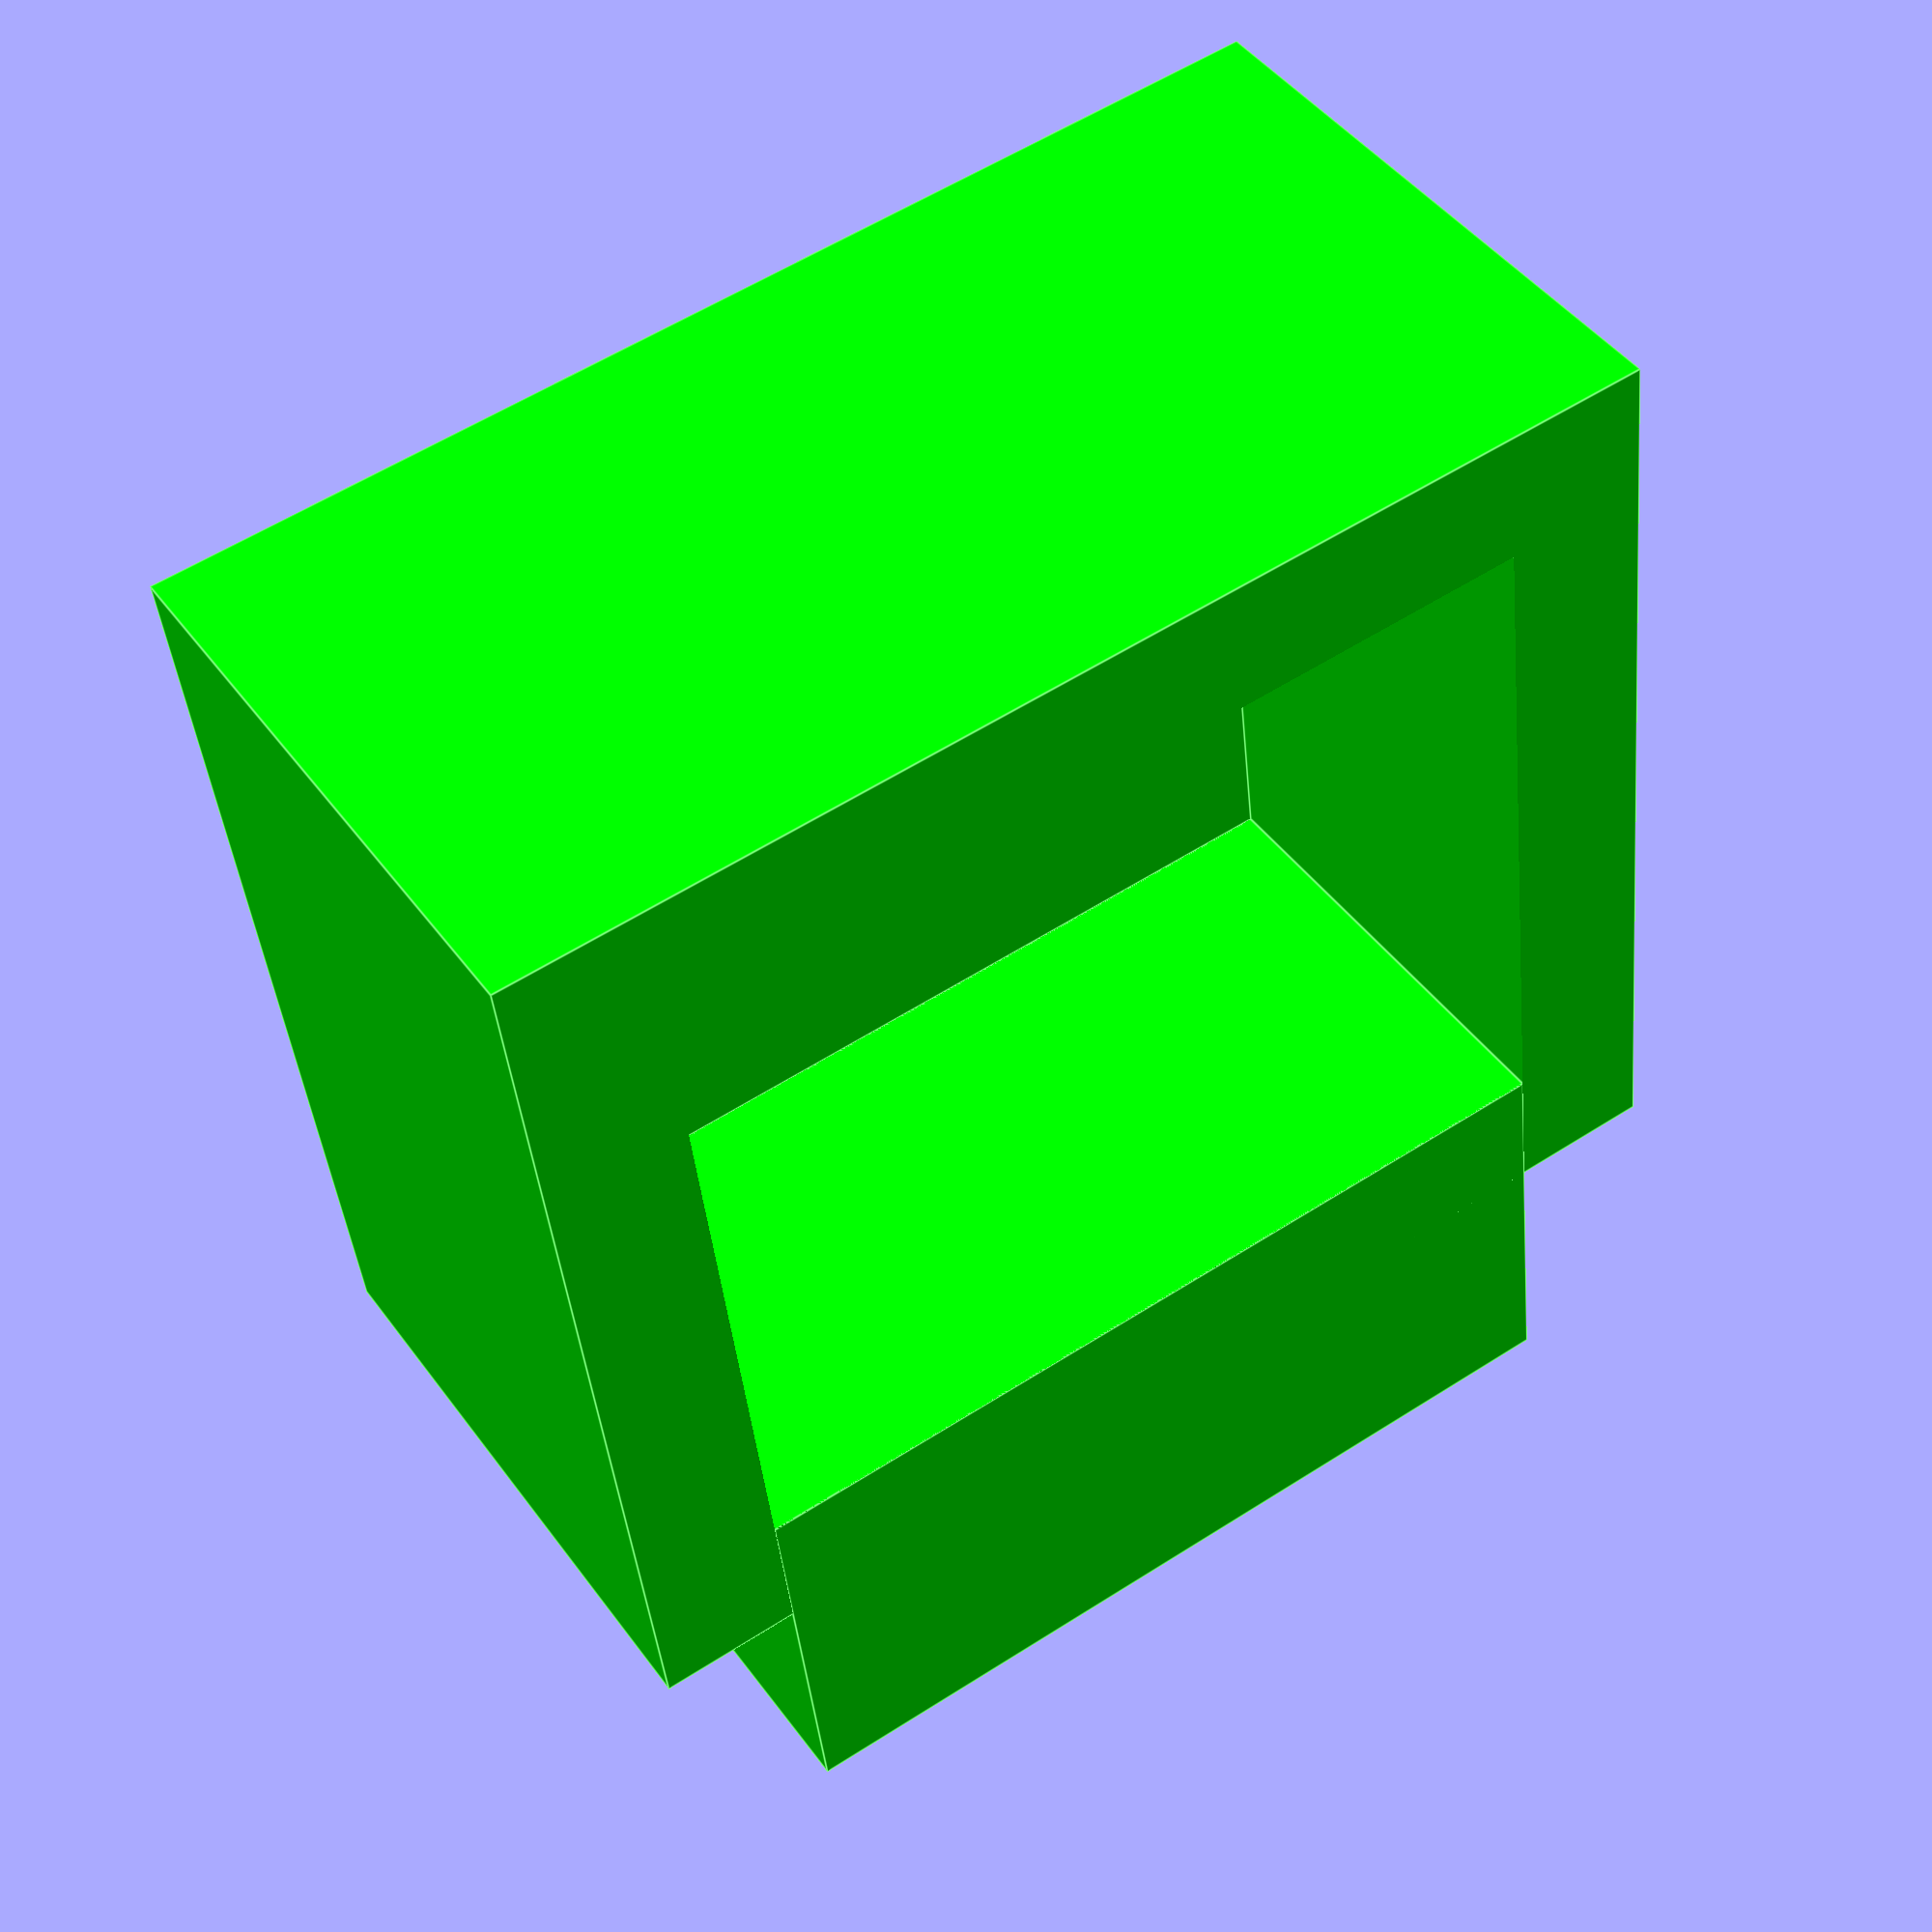
<openscad>
spielraum = 2;
wanddicke = 7;
wanddicke_vogelhaus = 7;

hook_x = wanddicke_vogelhaus + 2*wanddicke;
hook_y = 46 - spielraum;
hook_z = 30;

hookinner_x = wanddicke_vogelhaus;
hookinner_y = hook_y + 2*spielraum;
hookinner_z = hook_z - wanddicke + spielraum;

box_x = 50;
box_y = hook_y + 2*wanddicke;
box_z = 30;

boxinner_x = box_x - 2* wanddicke;
boxinner_y = box_y - 2*wanddicke;
boxinner_z = box_z - wanddicke + spielraum;


color("#00ff00") union() {      // verbindet Box mit Hook
    translate ([-(wanddicke + wanddicke_vogelhaus), wanddicke, 0]) difference() {   // zieht inneren Hook von Hook ab

        cube([hook_x, hook_y, hook_z]); //äußere Kanten Hook

        translate([wanddicke, -spielraum, -spielraum]) color("#ff0000") cube ([hookinner_x, hookinner_y, hookinner_z]); // innere Kanten Hook
    }

    difference() {  //zieht innere Box von Box ab
        cube([box_x, box_y, box_z]);    //äußere Kanten Box

        translate([wanddicke, wanddicke, wanddicke]) color("#ff0000") cube([boxinner_x, boxinner_y, boxinner_z]);    // innere Kanten Box
    }
}


// translate([-150, -spielraum/2, -10]) color("#0000ff") cube([150,60,40]);

</openscad>
<views>
elev=315.3 azim=263.4 roll=326.6 proj=p view=edges
</views>
